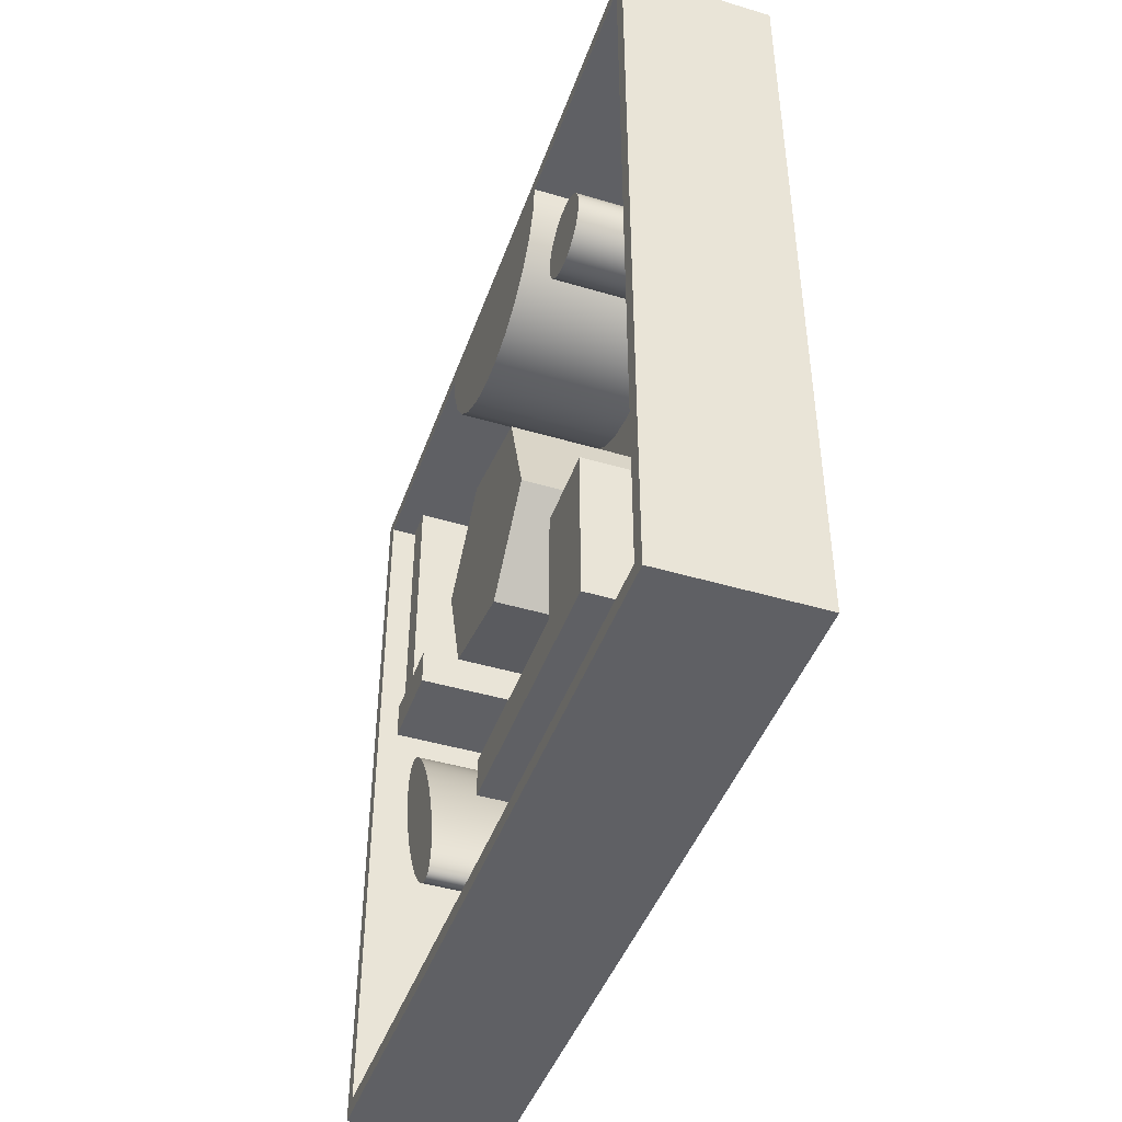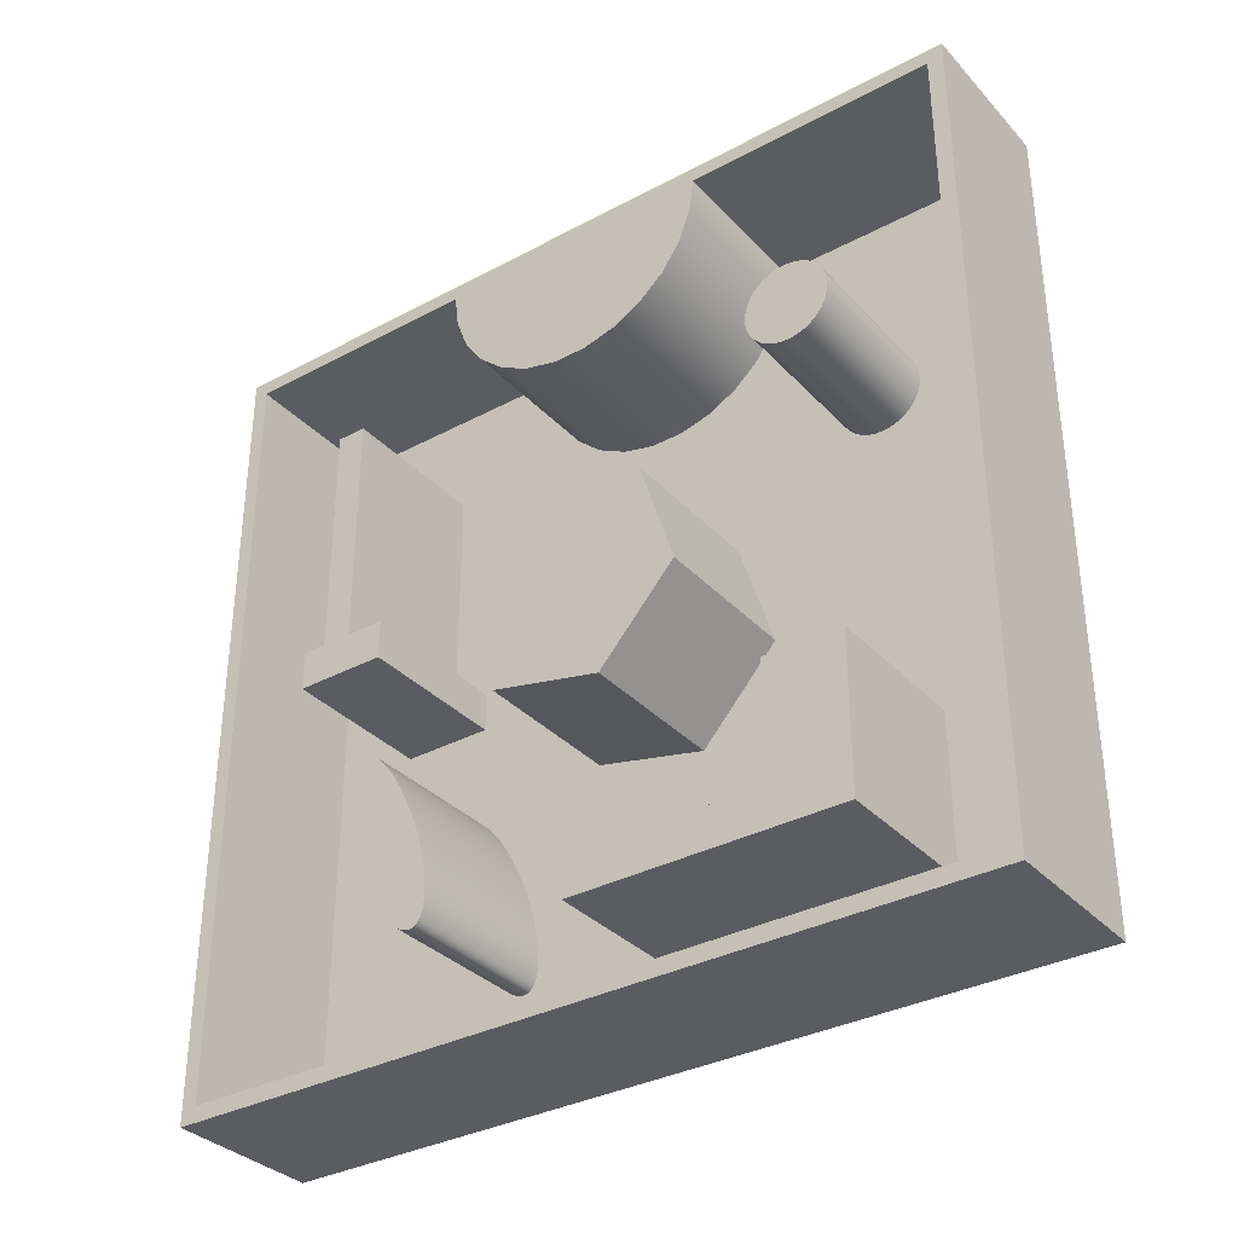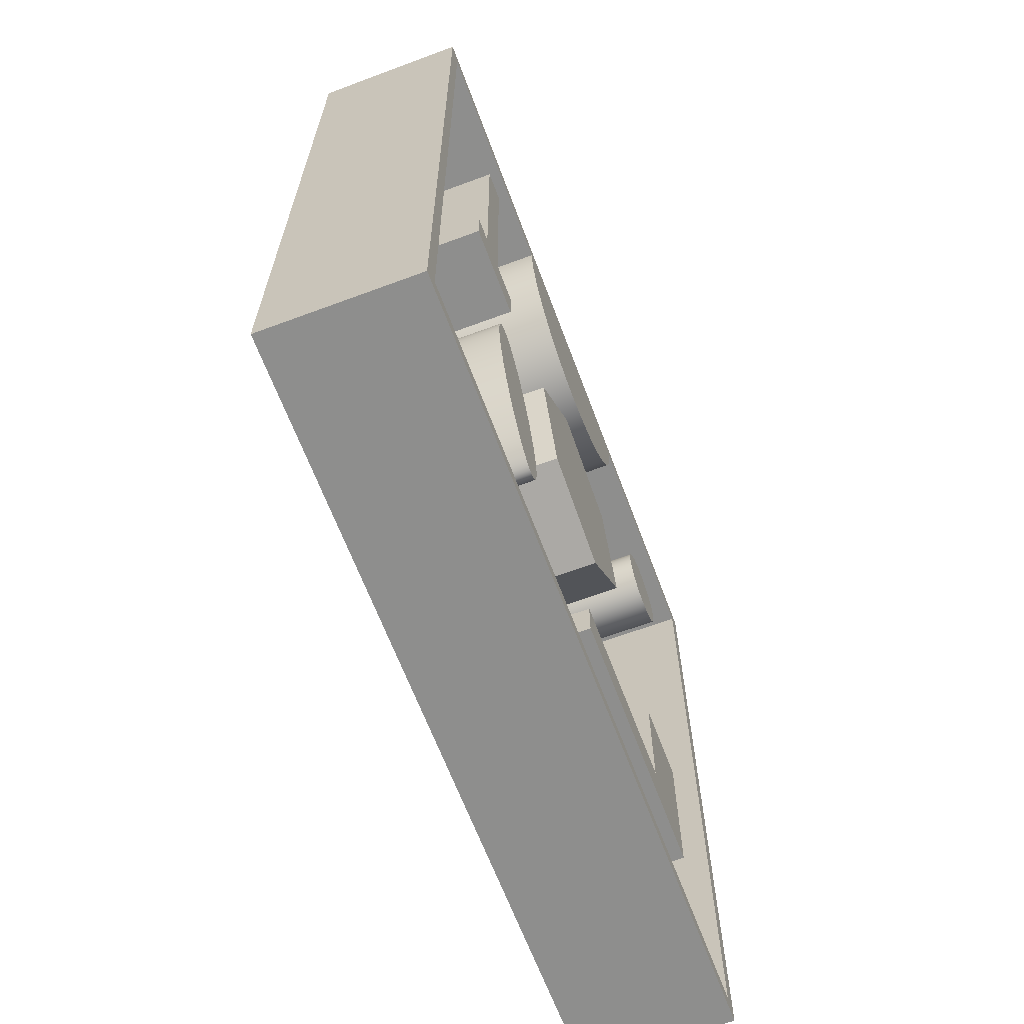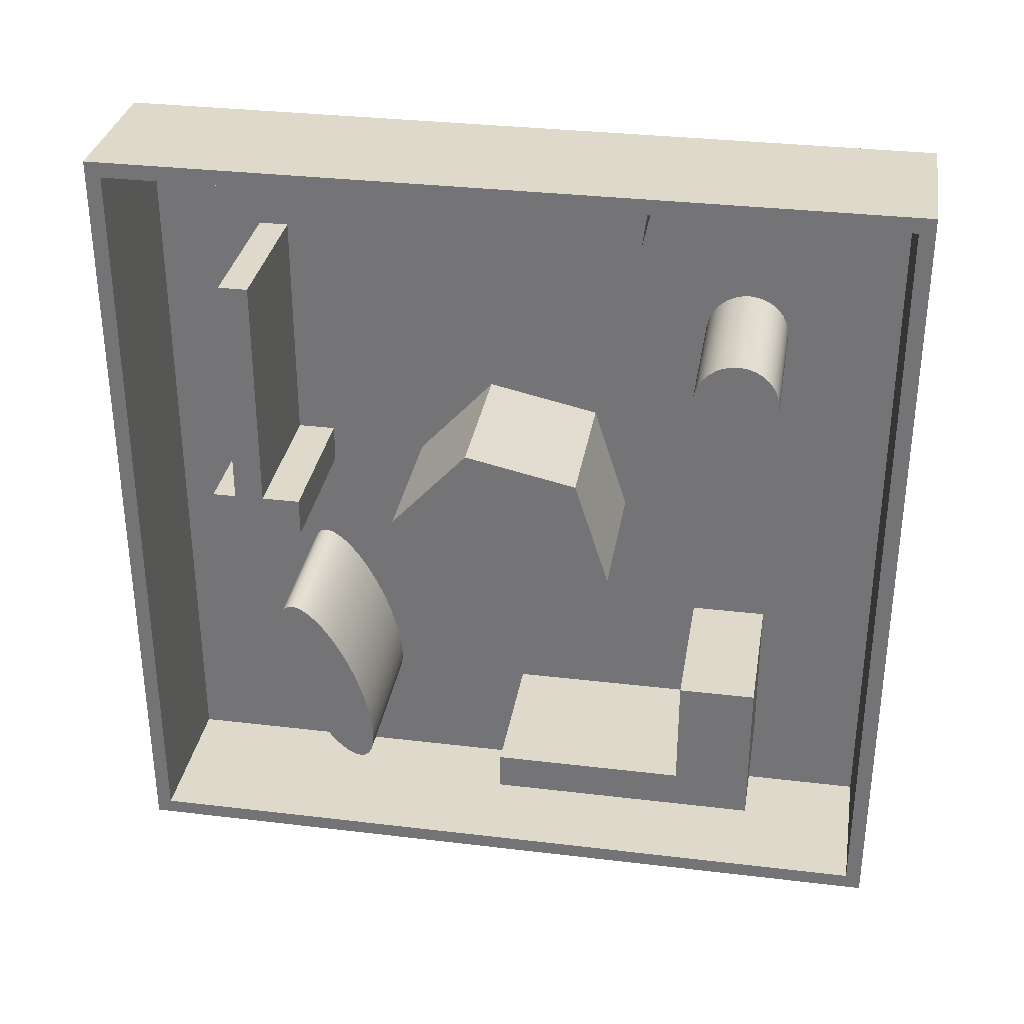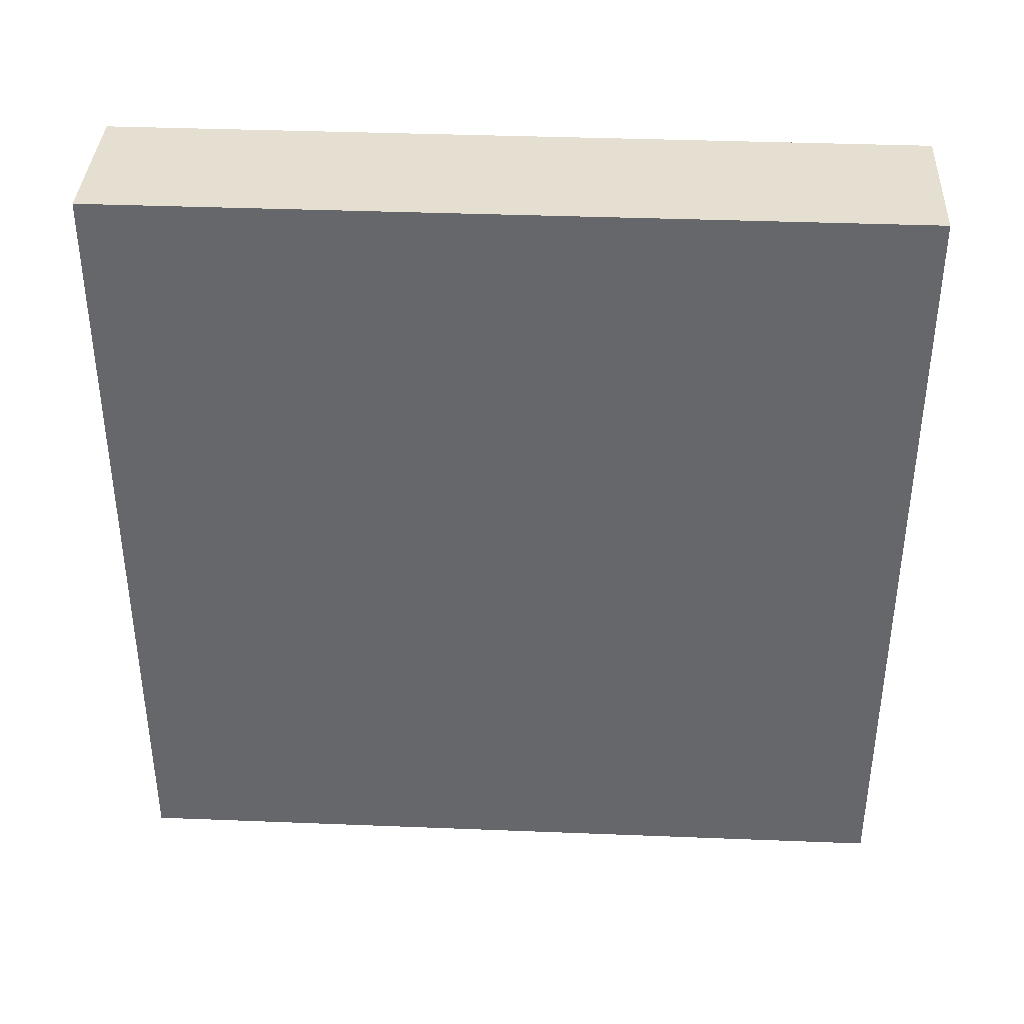
<metadata>
{"format":"obj","ext":"obj","renderer":"f3d","projection":"perspective","resolution":1024,"background":"white","views":[{"elev":-44.5,"azim":-19.1,"up":"+Y"},{"elev":-34.0,"azim":-54.1,"up":"+Y"},{"elev":-64.8,"azim":-159.5,"up":"+Y"},{"elev":32.3,"azim":-80.5,"up":"+Y"},{"elev":37.5,"azim":92.9,"up":"+Z"}]}
</metadata>
<code>
g Body1
v 100 -186 -99.25
v 100 -185.5 -98.29
v 100 -184.9 -97.39
v 100 -183.2 -95.78
v 100 -180.9 -94.45
v 100 -178.1 -93.41
v 100 -174.8 -92.66
v 100 -171 -92.22
v 100 -166.8 -92.08
v 100 -162.1 -92.25
v 100 -157.1 -92.72
v 100 -151.7 -93.5
v 100 -146.1 -94.58
v 100 -140.3 -95.94
v 100 -128.2 -99.45
v 100 -116 -103.9
v 100 -104.1 -109.1
v 100 -92.94 -115
v 100 -87.79 -118
v 100 -83 -121.1
v 100 -78.6 -124.3
v 100 -74.64 -127.4
v 100 -71.15 -130.5
v 100 -68.18 -133.6
v 100 -65.74 -136.5
v 100 -63.86 -139.3
v 100 -62.57 -142
v 100 -61.87 -144.5
v 100 -61.76 -146.9
v 100 -61.94 -147.9
v 100 -62.26 -149
v 100 -62.74 -149.9
v 100 -63.36 -150.8
v 100 -65.03 -152.4
v 100 -67.28 -153.8
v 100 -70.08 -154.8
v 100 -73.39 -155.6
v 100 -77.2 -156
v 100 -81.45 -156.1
v 100 -86.12 -156
v 100 -91.15 -155.5
v 100 -96.5 -154.7
v 100 -102.1 -153.6
v 100 -107.9 -152.3
v 100 -120 -148.8
v 100 -132.2 -144.3
v 100 -144.1 -139.1
v 100 -155.3 -133.3
v 100 -160.4 -130.2
v 100 -165.2 -127.1
v 100 -169.6 -123.9
v 100 -173.6 -120.8
v 100 -177.1 -117.7
v 100 -180 -114.7
v 100 -182.5 -111.7
v 100 -184.4 -108.9
v 100 -185.6 -106.2
v 100 -186.3 -103.7
v 100 -186.4 -101.3
v 100 -186.3 -100.3
v 0 -186 -99.25
v 0 -186.3 -100.3
v 0 -186.4 -101.3
v 0 -186.3 -103.7
v 0 -185.6 -106.2
v 0 -184.4 -108.9
v 0 -182.5 -111.7
v 0 -180 -114.7
v 0 -177.1 -117.7
v 0 -173.6 -120.8
v 0 -169.6 -123.9
v 0 -165.2 -127.1
v 0 -160.4 -130.2
v 0 -155.3 -133.3
v 0 -144.1 -139.1
v 0 -132.2 -144.3
v 0 -120 -148.8
v 0 -107.9 -152.3
v 0 -102.1 -153.6
v 0 -96.5 -154.7
v 0 -91.15 -155.5
v 0 -86.12 -156
v 0 -81.45 -156.1
v 0 -77.2 -156
v 0 -73.39 -155.6
v 0 -70.08 -154.8
v 0 -67.28 -153.8
v 0 -65.03 -152.4
v 0 -63.36 -150.8
v 0 -62.74 -149.9
v 0 -62.26 -149
v 0 -61.94 -147.9
v 0 -61.76 -146.9
v 0 -61.87 -144.5
v 0 -62.57 -142
v 0 -63.86 -139.3
v 0 -65.74 -136.5
v 0 -68.18 -133.6
v 0 -71.15 -130.5
v 0 -74.64 -127.4
v 0 -78.6 -124.3
v 0 -83 -121.1
v 0 -87.79 -118
v 0 -92.94 -115
v 0 -104.1 -109.1
v 0 -116 -103.9
v 0 -128.2 -99.45
v 0 -140.3 -95.94
v 0 -146.1 -94.58
v 0 -151.7 -93.5
v 0 -157.1 -92.72
v 0 -162.1 -92.25
v 0 -166.8 -92.08
v 0 -171 -92.22
v 0 -174.8 -92.66
v 0 -178.1 -93.41
v 0 -180.9 -94.45
v 0 -183.2 -95.78
v 0 -184.9 -97.39
v 0 -185.5 -98.29
f 2 120 1
f 1 120 61
f 1 61 60
f 60 61 62
f 60 62 63
f 2 3 120
f 120 3 119
f 119 3 4
f 119 4 118
f 118 4 5
f 118 5 117
f 117 5 6
f 117 6 116
f 116 6 7
f 116 7 115
f 115 7 8
f 115 8 114
f 114 8 9
f 114 9 113
f 113 9 10
f 113 10 112
f 112 10 11
f 112 11 111
f 111 11 12
f 111 12 110
f 110 12 13
f 110 13 109
f 109 13 14
f 109 14 108
f 108 14 15
f 108 15 107
f 107 15 16
f 107 16 106
f 106 16 17
f 106 17 105
f 105 17 18
f 105 18 104
f 104 18 19
f 104 19 103
f 103 19 20
f 103 20 102
f 102 20 21
f 102 21 101
f 101 21 22
f 101 22 100
f 100 22 23
f 100 23 99
f 99 23 24
f 99 24 98
f 98 24 25
f 98 25 97
f 97 25 26
f 97 26 96
f 96 26 27
f 96 27 95
f 95 27 28
f 95 28 94
f 94 28 29
f 94 29 93
f 93 29 92
f 92 29 30
f 92 30 31
f 92 31 91
f 91 31 32
f 91 32 90
f 90 32 89
f 89 32 33
f 89 33 34
f 89 34 88
f 88 34 35
f 88 35 87
f 87 35 36
f 87 36 86
f 86 36 37
f 86 37 85
f 85 37 38
f 85 38 84
f 84 38 39
f 84 39 83
f 83 39 40
f 83 40 82
f 82 40 41
f 82 41 81
f 81 41 42
f 81 42 80
f 80 42 43
f 80 43 79
f 79 43 44
f 79 44 78
f 78 44 45
f 78 45 77
f 77 45 46
f 77 46 76
f 76 46 47
f 76 47 75
f 75 47 48
f 75 48 74
f 74 48 49
f 74 49 73
f 73 49 50
f 73 50 72
f 72 50 51
f 72 51 71
f 71 51 52
f 71 52 70
f 70 52 53
f 70 53 69
f 69 53 54
f 69 54 68
f 68 54 55
f 68 55 67
f 67 55 56
f 67 56 66
f 66 56 57
f 66 57 65
f 65 57 58
f 65 58 64
f 64 58 59
f 64 59 63
f 63 59 60
f 2 1 8
f 8 1 60
f 8 60 59
f 8 59 9
f 9 59 58
f 9 58 10
f 10 58 57
f 10 57 11
f 11 57 56
f 11 56 12
f 12 56 55
f 12 55 13
f 13 55 54
f 13 54 14
f 14 54 53
f 14 53 15
f 15 53 52
f 15 52 51
f 15 51 16
f 16 51 50
f 16 50 49
f 16 49 17
f 17 49 48
f 17 48 47
f 46 19 47
f 47 19 18
f 47 18 17
f 45 21 46
f 46 21 20
f 46 20 19
f 44 23 45
f 45 23 22
f 45 22 21
f 23 44 24
f 24 44 43
f 24 43 25
f 25 43 42
f 25 42 26
f 26 42 41
f 26 41 27
f 27 41 40
f 27 40 28
f 28 40 39
f 28 39 29
f 29 39 38
f 29 38 30
f 30 38 31
f 31 38 32
f 32 38 37
f 32 37 33
f 33 37 36
f 33 36 34
f 34 36 35
f 8 7 2
f 2 7 3
f 3 7 6
f 3 6 4
f 4 6 5
f 62 61 114
f 114 61 120
f 114 120 115
f 115 120 119
f 115 119 116
f 116 119 118
f 116 118 117
f 62 114 63
f 63 114 113
f 63 113 64
f 64 113 112
f 64 112 65
f 65 112 111
f 65 111 66
f 66 111 110
f 66 110 67
f 67 110 109
f 67 109 68
f 68 109 108
f 68 108 69
f 69 108 107
f 69 107 70
f 70 107 71
f 71 107 106
f 71 106 72
f 72 106 73
f 73 106 105
f 73 105 74
f 74 105 75
f 75 105 104
f 75 104 103
f 75 103 76
f 76 103 102
f 76 102 101
f 76 101 77
f 77 101 100
f 77 100 99
f 77 99 78
f 78 99 98
f 78 98 79
f 79 98 97
f 79 97 80
f 80 97 96
f 80 96 81
f 81 96 95
f 81 95 82
f 82 95 94
f 82 94 83
f 83 94 93
f 83 93 84
f 84 93 92
f 84 92 91
f 91 90 84
f 84 90 85
f 85 90 89
f 85 89 86
f 86 89 88
f 86 88 87
g Body2
v 0 -250 250
v 0 250 250
v 100 250 250
v 100 -250 250
v 0 -250 -250
v 100 -250 -250
v 0 250 -250
v 100 250 -250
v 0 250 -90.14
v 100 250 -90.14
v 0 250 90.14
v 0 228.4 87.52
v 0 208.1 79.81
v 0 190.2 67.47
v 0 175.8 51.2
v 0 165.7 31.96
v 0 160.5 10.87
v 0 160.5 -10.87
v 0 165.7 -31.96
v 0 175.8 -51.2
v 0 190.2 -67.47
v 0 208.1 -79.81
v 0 228.4 -87.52
v 100 228.4 -87.52
v 100 208.1 -79.81
v 100 190.2 -67.47
v 100 175.8 -51.2
v 100 165.7 -31.96
v 100 160.5 -10.87
v 100 160.5 10.87
v 100 165.7 31.96
v 100 175.8 51.2
v 100 190.2 67.47
v 100 208.1 79.81
v 100 228.4 87.52
v 100 250 90.14
v 0 -260 -260
v 0 260 -260
v 100 260 -260
v 100 -260 -260
v 0 -260 260
v 100 -260 260
v 0 260 260
v 100 260 260
f 121 122 124
f 124 122 123
f 125 121 126
f 126 121 124
f 127 125 128
f 128 125 126
f 129 127 130
f 130 127 128
f 156 131 155
f 155 131 132
f 155 132 154
f 154 132 133
f 154 133 153
f 153 133 134
f 153 134 152
f 152 134 135
f 152 135 151
f 151 135 136
f 151 136 150
f 150 136 137
f 150 137 149
f 149 137 138
f 149 138 148
f 148 138 139
f 148 139 147
f 147 139 140
f 147 140 146
f 146 140 141
f 146 141 145
f 145 141 142
f 145 142 144
f 144 142 143
f 144 143 130
f 130 143 129
f 122 131 123
f 123 131 156
f 157 158 160
f 160 158 159
f 161 157 162
f 162 157 160
f 163 161 164
f 164 161 162
f 158 163 159
f 159 163 164
f 156 164 123
f 123 164 162
f 123 162 124
f 124 162 160
f 124 160 126
f 126 160 128
f 128 160 159
f 128 159 130
f 130 159 164
f 130 164 156
f 130 156 144
f 144 156 155
f 144 155 145
f 145 155 154
f 145 154 146
f 146 154 153
f 146 153 147
f 147 153 152
f 147 152 148
f 148 152 151
f 148 151 149
f 149 151 150
f 122 163 131
f 131 163 158
f 131 158 129
f 129 158 127
f 127 158 157
f 127 157 125
f 125 157 161
f 125 161 121
f 121 161 122
f 122 161 163
f 131 129 132
f 132 129 143
f 132 143 133
f 133 143 142
f 133 142 134
f 134 142 141
f 134 141 135
f 135 141 140
f 135 140 136
f 136 140 139
f 136 139 137
f 137 139 138
g Body3
v 0 -175 125
v 0 -100 125
v 100 -100 125
v 100 -175 125
v 0 -175 0
v 100 -175 0
v 0 -200 0
v 100 -200 0
v 0 -200 175
v 100 -200 175
v 0 -100 175
v 100 -100 175
f 165 166 168
f 168 166 167
f 169 165 170
f 170 165 168
f 171 169 172
f 172 169 170
f 173 171 174
f 174 171 172
f 175 173 176
f 176 173 174
f 166 175 167
f 167 175 176
f 167 176 168
f 168 176 174
f 168 174 172
f 172 170 168
f 166 165 175
f 175 165 173
f 173 165 171
f 171 165 169
g Body4
v 0 180.2 -161.2
v 0 25 -161.2
v 100 25 -161.2
v 100 180.2 -161.2
v 0 180.2 -180.2
v 100 180.2 -180.2
v 0 25 -180.2
v 100 25 -180.2
v 0 25 -195.3
v 100 25 -195.3
v 0 -0 -195.3
v 100 -0 -195.3
v 0 -0 -136.4
v 100 -0 -136.4
v 0 25 -136.4
v 100 25 -136.4
f 177 178 180
f 180 178 179
f 181 177 182
f 182 177 180
f 183 181 184
f 184 181 182
f 185 183 186
f 186 183 184
f 187 185 188
f 188 185 186
f 189 187 190
f 190 187 188
f 191 189 192
f 192 189 190
f 178 191 179
f 179 191 192
f 192 190 179
f 179 190 188
f 179 188 184
f 184 188 186
f 182 180 184
f 184 180 179
f 191 178 189
f 189 178 187
f 187 178 183
f 187 183 185
f 177 181 178
f 178 181 183
g Body5
v 0 -15.8 72.63
v 0 -70.8 22.63
v 100 -70.8 22.63
v 100 -15.8 72.63
v 0 55 50
v 100 55 50
v 0 70.8 -22.63
v 100 70.8 -22.63
v 0 15.8 -72.63
v 100 15.8 -72.63
v 0 -55 -50
v 100 -55 -50
f 193 194 196
f 196 194 195
f 197 193 198
f 198 193 196
f 199 197 200
f 200 197 198
f 201 199 202
f 202 199 200
f 203 201 204
f 204 201 202
f 194 203 195
f 195 203 204
f 195 204 196
f 196 204 202
f 196 202 198
f 198 202 200
f 194 193 203
f 203 193 201
f 201 193 197
f 201 197 199
g Body6
v 100 125 177.2
v 100 130.1 176.7
v 100 135.1 175.2
v 100 139.7 172.9
v 100 143.7 169.7
v 100 147.1 165.8
v 100 149.7 161.3
v 100 151.4 156.4
v 100 152.1 151.3
v 100 151.9 146.1
v 100 150.7 141.1
v 100 148.5 136.4
v 100 145.5 132.2
v 100 141.8 128.6
v 100 137.4 125.9
v 100 132.7 123.9
v 100 127.6 123
v 100 122.4 123
v 100 117.3 123.9
v 100 112.6 125.9
v 100 108.2 128.6
v 100 104.5 132.2
v 100 101.5 136.4
v 100 99.33 141.1
v 100 98.11 146.1
v 100 97.86 151.3
v 100 98.6 156.4
v 100 100.3 161.3
v 100 102.9 165.8
v 100 106.3 169.7
v 100 110.3 172.9
v 100 114.9 175.2
v 100 119.9 176.7
v 0 125 177.2
v 0 119.9 176.7
v 0 114.9 175.2
v 0 110.3 172.9
v 0 106.3 169.7
v 0 102.9 165.8
v 0 100.3 161.3
v 0 98.6 156.4
v 0 97.86 151.3
v 0 98.11 146.1
v 0 99.33 141.1
v 0 101.5 136.4
v 0 104.5 132.2
v 0 108.2 128.6
v 0 112.6 125.9
v 0 117.3 123.9
v 0 122.4 123
v 0 127.6 123
v 0 132.7 123.9
v 0 137.4 125.9
v 0 141.8 128.6
v 0 145.5 132.2
v 0 148.5 136.4
v 0 150.7 141.1
v 0 151.9 146.1
v 0 152.1 151.3
v 0 151.4 156.4
v 0 149.7 161.3
v 0 147.1 165.8
v 0 143.7 169.7
v 0 139.7 172.9
v 0 135.1 175.2
v 0 130.1 176.7
f 206 270 205
f 205 270 238
f 205 238 237
f 237 238 239
f 237 239 236
f 236 239 240
f 236 240 235
f 235 240 241
f 235 241 234
f 234 241 242
f 234 242 233
f 233 242 243
f 233 243 232
f 232 243 244
f 232 244 231
f 231 244 245
f 231 245 230
f 230 245 246
f 230 246 229
f 229 246 247
f 229 247 228
f 228 247 248
f 228 248 227
f 227 248 249
f 227 249 226
f 226 249 250
f 226 250 225
f 225 250 251
f 225 251 224
f 224 251 252
f 224 252 223
f 223 252 253
f 223 253 222
f 222 253 254
f 222 254 221
f 221 254 255
f 221 255 220
f 220 255 256
f 220 256 219
f 219 256 257
f 219 257 218
f 218 257 258
f 218 258 217
f 217 258 259
f 217 259 216
f 216 259 260
f 216 260 215
f 215 260 261
f 215 261 214
f 214 261 262
f 214 262 213
f 213 262 263
f 213 263 212
f 212 263 264
f 212 264 211
f 211 264 265
f 211 265 210
f 210 265 266
f 210 266 209
f 209 266 267
f 209 267 208
f 208 267 268
f 208 268 207
f 207 268 269
f 207 269 206
f 206 269 270
f 206 205 226
f 226 205 237
f 226 237 236
f 236 235 226
f 226 235 234
f 226 234 233
f 226 233 227
f 227 233 232
f 227 232 228
f 228 232 231
f 228 231 229
f 229 231 230
f 226 225 206
f 206 225 207
f 207 225 208
f 208 225 209
f 209 225 210
f 210 225 211
f 211 225 212
f 212 225 213
f 213 225 214
f 214 225 215
f 215 225 216
f 216 225 217
f 217 225 218
f 218 225 224
f 218 224 219
f 219 224 223
f 219 223 220
f 220 223 222
f 220 222 221
f 239 238 250
f 250 238 270
f 250 270 251
f 251 270 269
f 251 269 268
f 268 267 251
f 251 267 266
f 251 266 265
f 265 264 251
f 251 264 263
f 251 263 262
f 262 261 251
f 251 261 260
f 251 260 259
f 259 258 251
f 251 258 252
f 252 258 257
f 252 257 253
f 253 257 256
f 253 256 254
f 254 256 255
f 249 243 250
f 250 243 242
f 250 242 241
f 243 249 244
f 244 249 248
f 244 248 245
f 245 248 247
f 245 247 246
f 241 240 250
f 250 240 239
g Body10
v 100 -250 250
v 100 250 250
v 100 250 90.14
v 100 228.4 87.52
v 100 208.1 79.81
v 100 190.2 67.47
v 100 175.8 51.2
v 100 165.7 31.96
v 100 160.5 10.87
v 100 160.5 -10.87
v 100 165.7 -31.96
v 100 175.8 -51.2
v 100 190.2 -67.47
v 100 208.1 -79.81
v 100 228.4 -87.52
v 100 250 -90.14
v 100 250 -250
v 100 -250 -250
f 272 276 271
f 271 276 277
f 271 277 278
f 273 274 272
f 272 274 275
f 272 275 276
f 278 279 271
f 271 279 280
f 271 280 288
f 288 280 281
f 288 281 282
f 282 283 288
f 288 283 287
f 287 283 284
f 287 284 285
f 285 286 287

</code>
